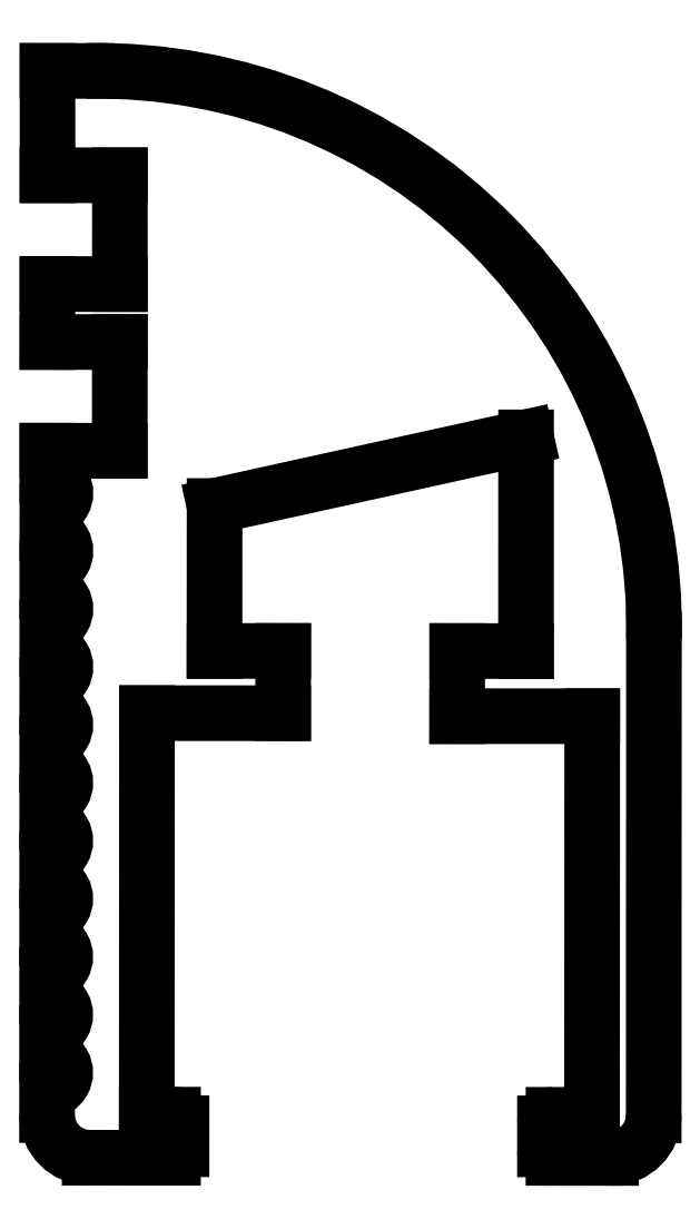
<metadata>
{"format":"dxf","ext":"dxf","renderer":"ezdxf+matplotlib","layout":"modelspace","background":"white","min_lineweight":24,"dpi":150}
</metadata>
<code>
0
SECTION
2
ENTITIES
0
ARC
8
0
10
1009
20
257.9
30
0
40
0.2355
50
180
51
270
0
LINE
8
0
10
1009
20
257.7
30
0
11
1011
21
257.7
31
0
0
ARC
8
0
10
1011
20
258.9
30
0
40
1.178
50
270
51
360
0
LINE
8
0
10
1012
20
258.9
30
0
11
1012
21
272
31
0
0
ARC
8
0
10
996.7
20
272.3
30
0
40
15.37
50
358.8
51
91.11
0
LINE
8
0
10
996.4
20
287.7
30
0
11
995.3
21
287.7
31
0
0
LINE
8
0
10
995.3
20
287.7
30
0
11
995.3
21
284.8
31
0
0
LINE
8
0
10
995.3
20
284.8
30
0
11
997.3
21
284.8
31
0
0
LINE
8
0
10
997.3
20
284.8
30
0
11
997.3
21
281.8
31
0
0
LINE
8
0
10
997.3
20
281.8
30
0
11
995.3
21
281.8
31
0
0
LINE
8
0
10
995.3
20
281.8
30
0
11
995.3
21
280.2
31
0
0
LINE
8
0
10
995.3
20
280.2
30
0
11
997.3
21
280.2
31
0
0
LINE
8
0
10
997.3
20
280.2
30
0
11
997.3
21
277.2
31
0
0
LINE
8
0
10
997.3
20
277.2
30
0
11
995.3
21
277.2
31
0
0
LINE
8
0
10
995.3
20
277.2
30
0
11
995.3
21
276.5
31
0
0
ARC
8
0
10
995.3
20
276
30
0
40
0.5
50
270
51
89.98
0
LINE
8
0
10
995.3
20
275.5
30
0
11
995.3
21
274.9
31
0
0
ARC
8
0
10
995.3
20
274.4
30
0
40
0.5
50
270
51
89.98
0
LINE
8
0
10
995.3
20
273.9
30
0
11
995.3
21
273.3
31
0
0
ARC
8
0
10
995.3
20
272.8
30
0
40
0.5
50
270
51
89.98
0
LINE
8
0
10
995.3
20
272.3
30
0
11
995.3
21
271.7
31
0
0
ARC
8
0
10
995.3
20
271.2
30
0
40
0.5
50
270
51
89.98
0
LINE
8
0
10
995.3
20
270.7
30
0
11
995.3
21
270.1
31
0
0
ARC
8
0
10
995.3
20
269.6
30
0
40
0.5
50
270
51
89.98
0
LINE
8
0
10
995.3
20
269.1
30
0
11
995.3
21
268.5
31
0
0
ARC
8
0
10
995.3
20
268
30
0
40
0.5
50
270
51
89.98
0
LINE
8
0
10
995.3
20
267.5
30
0
11
995.3
21
266.9
31
0
0
ARC
8
0
10
995.3
20
266.4
30
0
40
0.5
50
270
51
89.98
0
LINE
8
0
10
995.3
20
265.9
30
0
11
995.3
21
265.3
31
0
0
ARC
8
0
10
995.3
20
264.8
30
0
40
0.5
50
270
51
89.98
0
LINE
8
0
10
995.3
20
264.3
30
0
11
995.3
21
263.7
31
0
0
ARC
8
0
10
995.3
20
263.2
30
0
40
0.5
50
270
51
89.98
0
LINE
8
0
10
995.3
20
262.7
30
0
11
995.3
21
262.1
31
0
0
ARC
8
0
10
995.3
20
261.6
30
0
40
0.5
50
270
51
89.98
0
LINE
8
0
10
995.3
20
261.1
30
0
11
995.3
21
260.5
31
0
0
ARC
8
0
10
995.3
20
260
30
0
40
0.5
50
270
51
89.98
0
LINE
8
0
10
995.3
20
259.5
30
0
11
995.3
21
258.9
31
0
0
ARC
8
0
10
996.5
20
258.9
30
0
40
1.178
50
180
51
270
0
LINE
8
0
10
996.5
20
257.7
30
0
11
998.8
21
257.7
31
0
0
ARC
8
0
10
998.8
20
257.9
30
0
40
0.2355
50
270
51
360
0
LINE
8
0
10
999
20
257.9
30
0
11
999
21
258.6
31
0
0
ARC
8
0
10
998.8
20
258.6
30
0
40
0.2355
50
360
51
89.97
0
LINE
8
0
10
998.8
20
258.9
30
0
11
998.1
21
258.9
31
0
0
LINE
8
0
10
998.1
20
258.9
30
0
11
998.1
21
270
31
0
0
LINE
8
0
10
998.1
20
270
30
0
11
1002
21
270
31
0
0
LINE
8
0
10
1002
20
270
30
0
11
1002
21
271.7
31
0
0
LINE
8
0
10
1002
20
271.7
30
0
11
999.9
21
271.7
31
0
0
LINE
8
0
10
999.9
20
271.7
30
0
11
999.9
21
275.7
31
0
0
LINE
8
0
10
999.9
20
275.7
30
0
11
1009
21
277.6
31
0
0
LINE
8
0
10
1009
20
277.6
30
0
11
1009
21
271.7
31
0
0
LINE
8
0
10
1009
20
271.7
30
0
11
1007
21
271.7
31
0
0
LINE
8
0
10
1007
20
271.7
30
0
11
1007
21
269.9
31
0
0
LINE
8
0
10
1007
20
269.9
30
0
11
1010
21
269.9
31
0
0
LINE
8
0
10
1010
20
269.9
30
0
11
1010
21
258.9
31
0
0
LINE
8
0
10
1010
20
258.9
30
0
11
1009
21
258.9
31
0
0
ARC
8
0
10
1009
20
258.6
30
0
40
0.2355
50
89.98
51
180
0
LINE
8
0
10
1009
20
258.6
30
0
11
1009
21
257.9
31
0
0
ENDSEC
0
EOF

</code>
